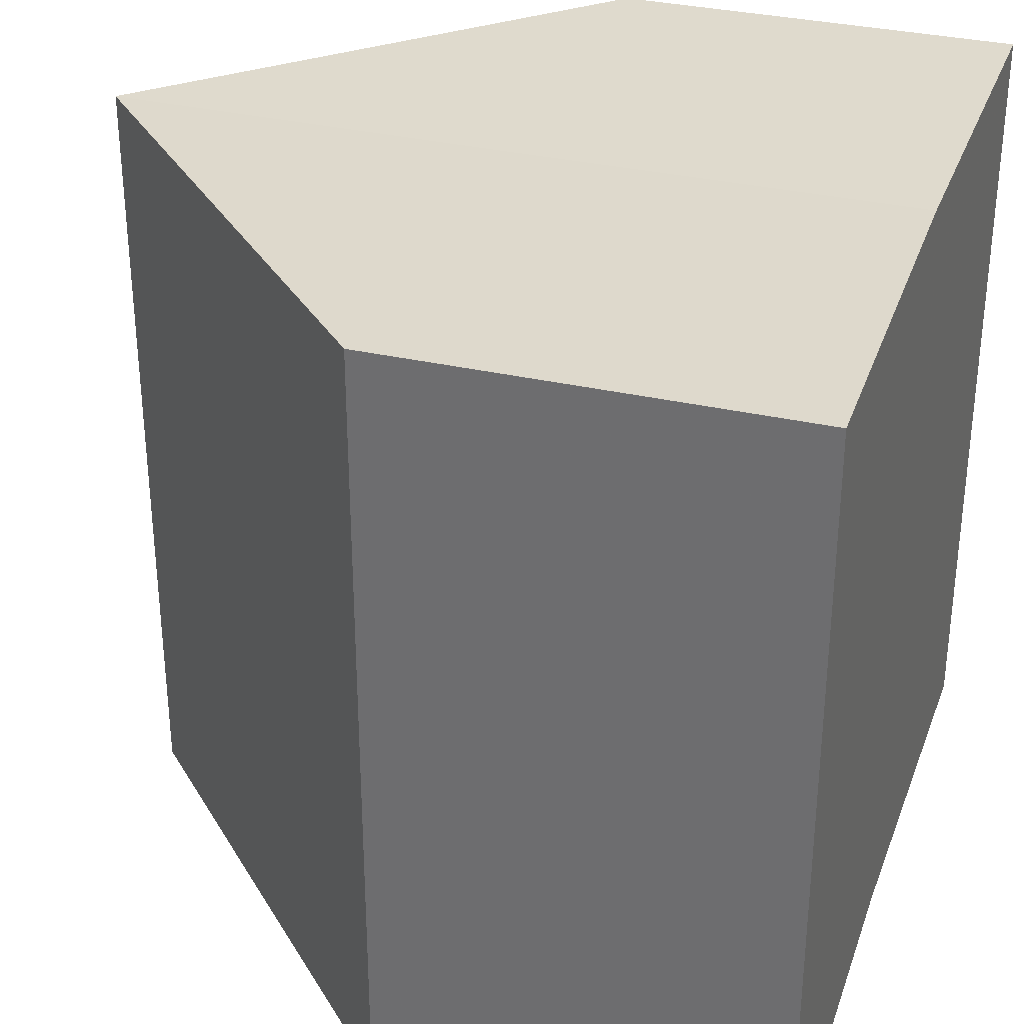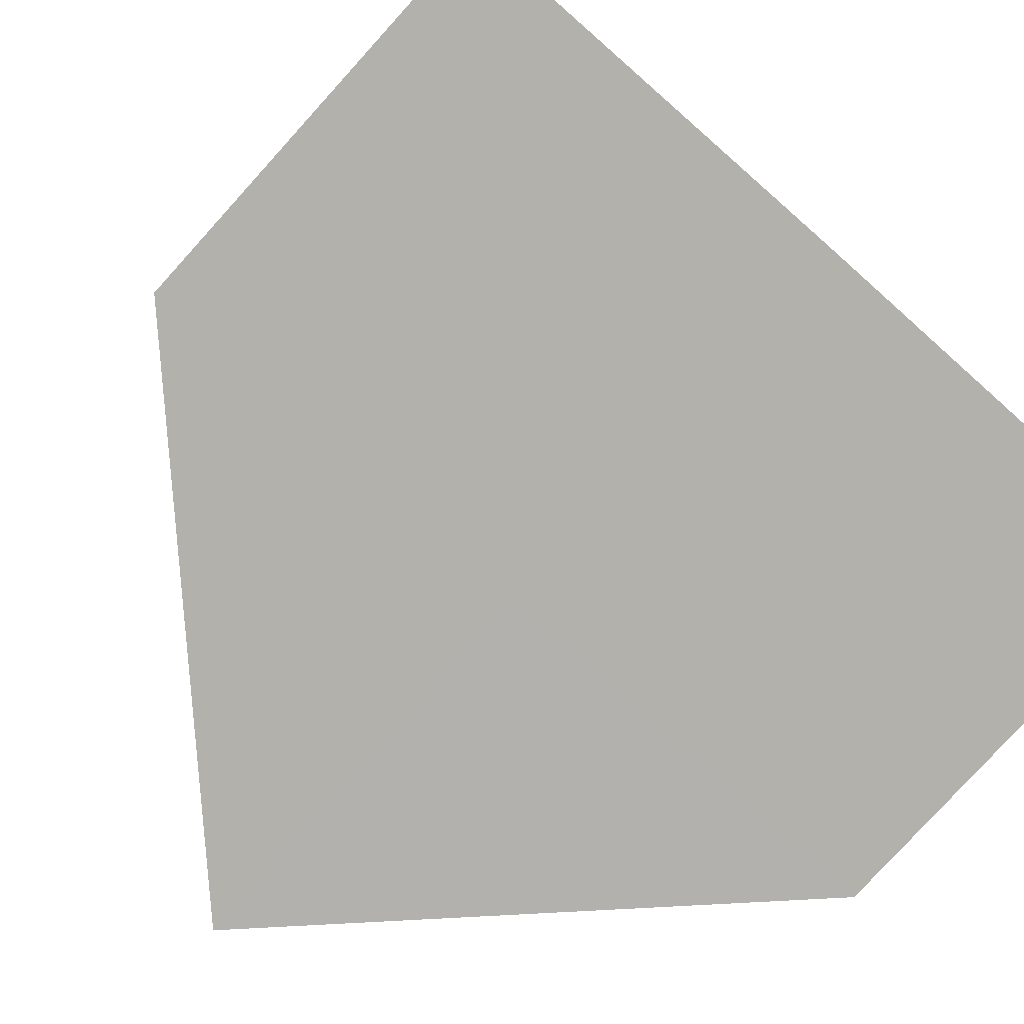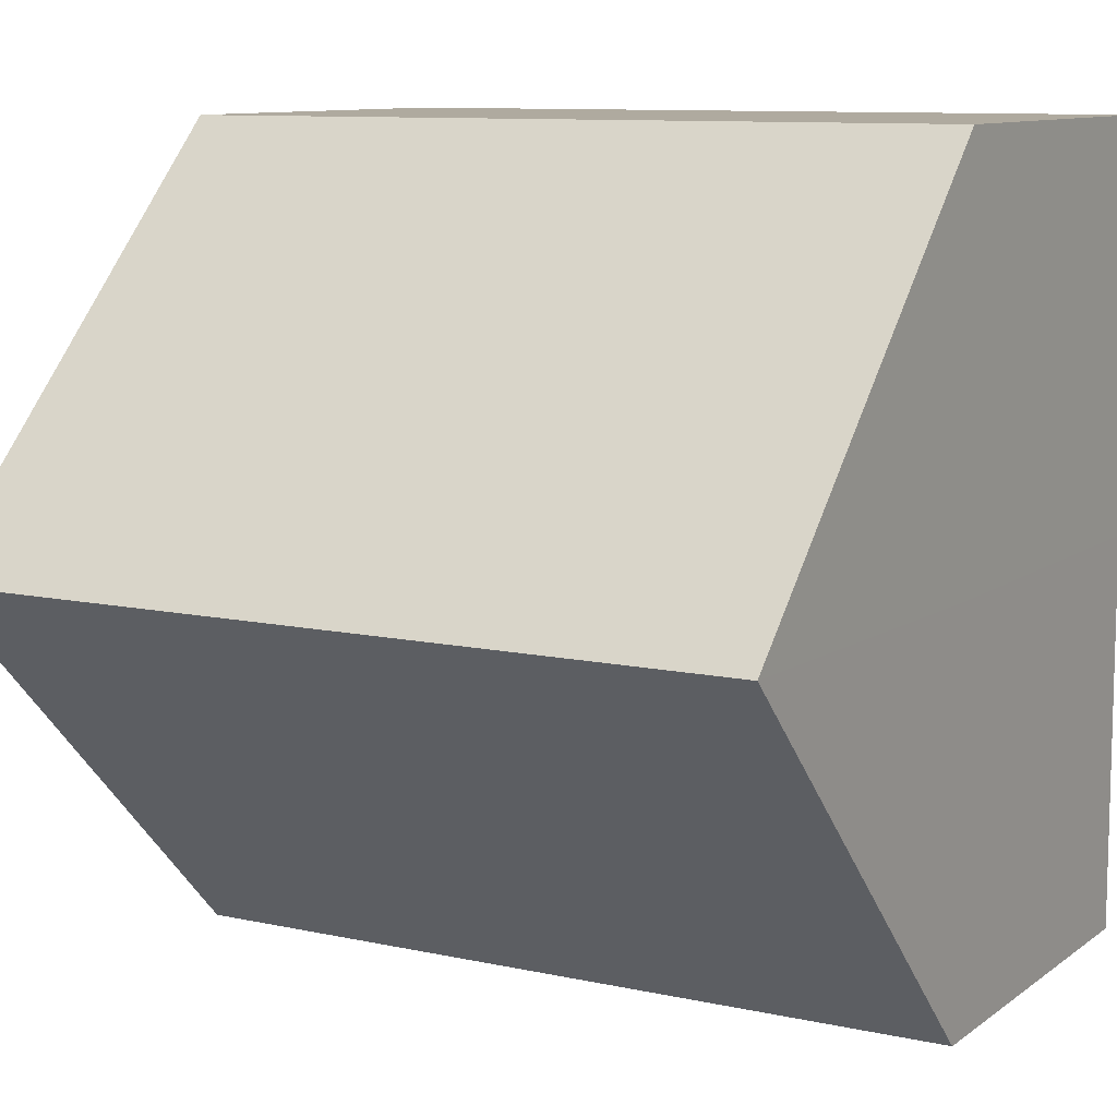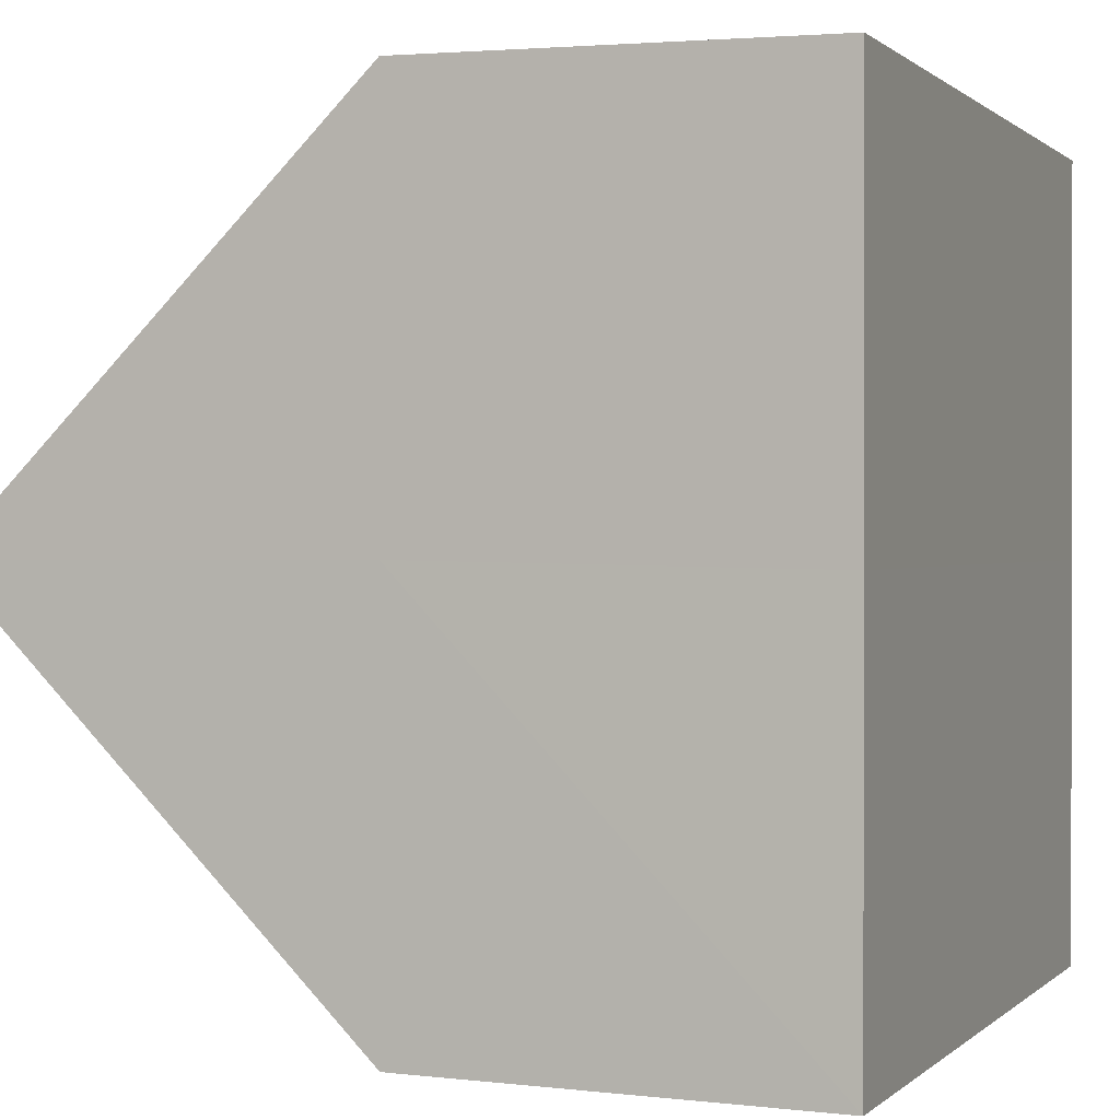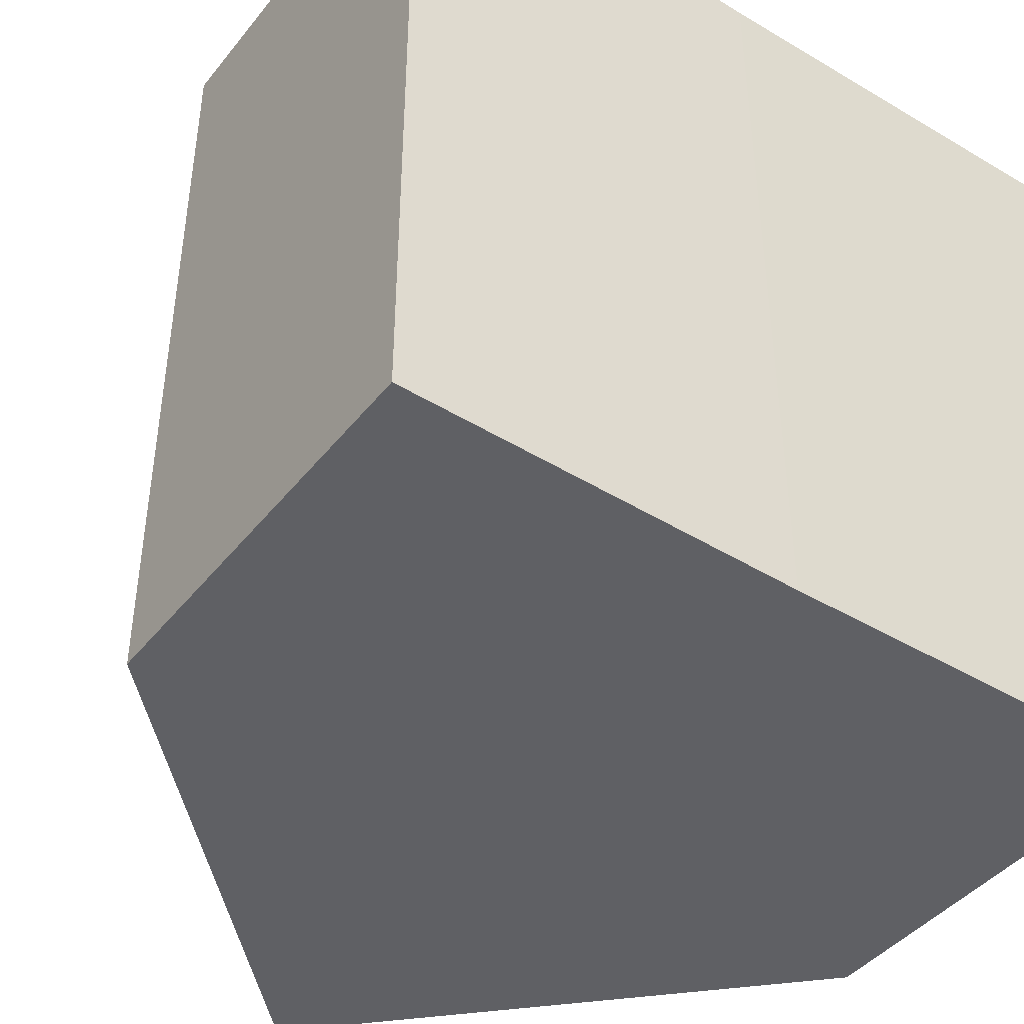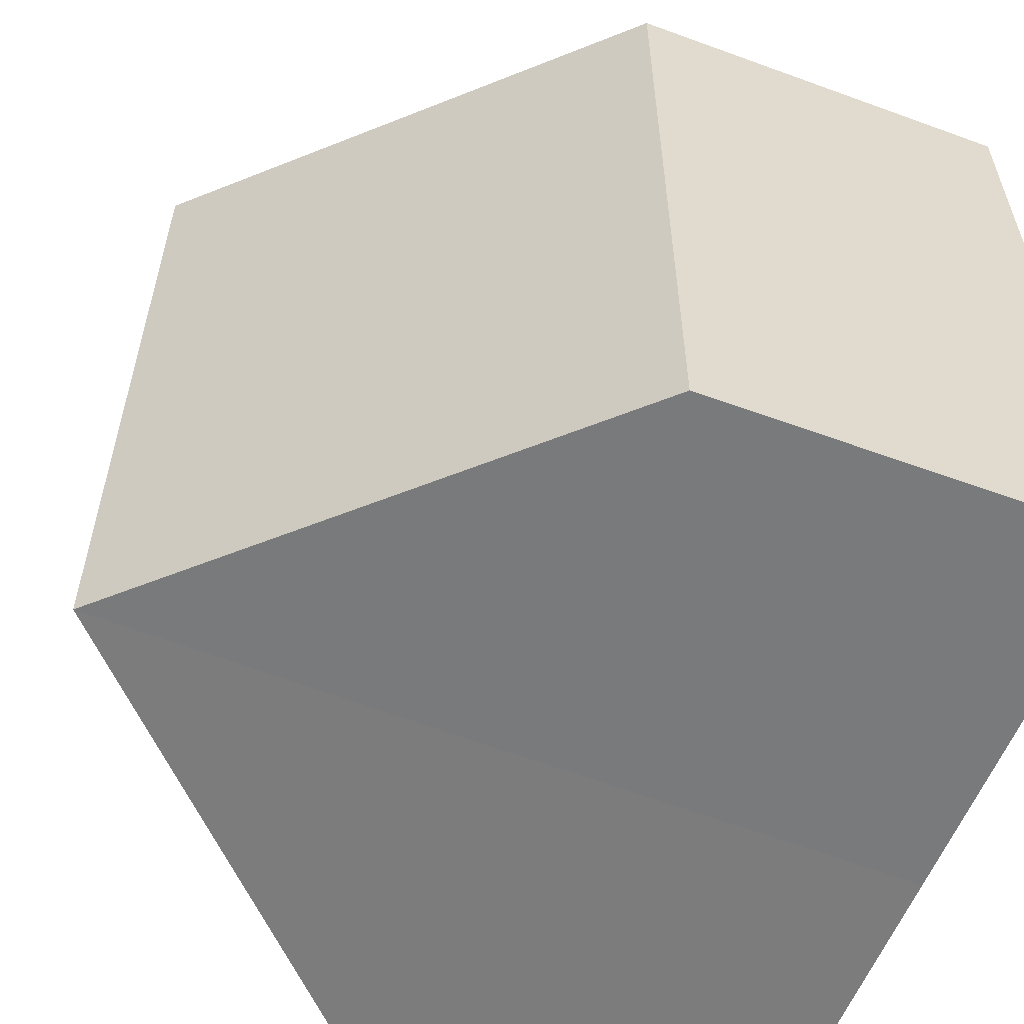
<metadata>
{"format":"obj","ext":"obj","renderer":"f3d","projection":"perspective","resolution":1024,"background":"white","views":[{"elev":32.5,"azim":18.6,"up":"+Z"},{"elev":-79.0,"azim":48.3,"up":"+Z"},{"elev":9.8,"azim":-60.0,"up":"+Y"},{"elev":0.6,"azim":21.1,"up":"+Y"},{"elev":-44.0,"azim":54.5,"up":"+Z"},{"elev":-58.3,"azim":-21.7,"up":"+Z"}]}
</metadata>
<code>
o 10350
v 2243 1876 9.001
v 2243 1876 9.001
v 2243 1876 9.021
v 2243 1876 9.001
v 2243 1876 9.021
v 2243 1876 9.001
v 2243 1876 9.021
v 2243 1876 9.001
v 2243 1876 9.021
v 2243 1876 9.001
v 2243 1876 9.001
v 2243 1876 9.001
v 2243 1876 9.001
v 2243 1876 9.001
v 2243 1876 9.001
v 2243 1876 9.021
v 2243 1876 9.021
v 2243 1876 9.021
v 2243 1876 9.021
v 2243 1876 9.021
v 2243 1876 9.001
v 2243 1876 9.021
v 2243 1876 9.001
v 2243 1876 9.001
v 2243 1876 9.001
v 2243 1876 9.001
v 2243 1876 9.021
v 2243 1876 9.001
v 2243 1876 9.001
v 2243 1876 9.001
v 2243 1876 9.021
v 2243 1876 9.021
v 2243 1876 9.021
v 2243 1876 9.021
v 2243 1876 9.021
v 2243 1876 9.021
v 2243 1876 9.021
v 2243 1876 9.021
f 1 2 3
f 4 1 5
f 5 6 7
f 7 8 9
f 10 11 8
f 10 8 12
f 10 13 11
f 10 12 14
f 10 15 13
f 10 14 15
f 16 13 17
f 18 14 19
f 20 21 16
f 22 23 18
f 24 25 20
f 25 26 27
f 28 29 22
f 29 30 31
f 32 33 34
f 32 35 33
f 32 34 36
f 32 37 35
f 32 36 38
f 32 38 37

</code>
